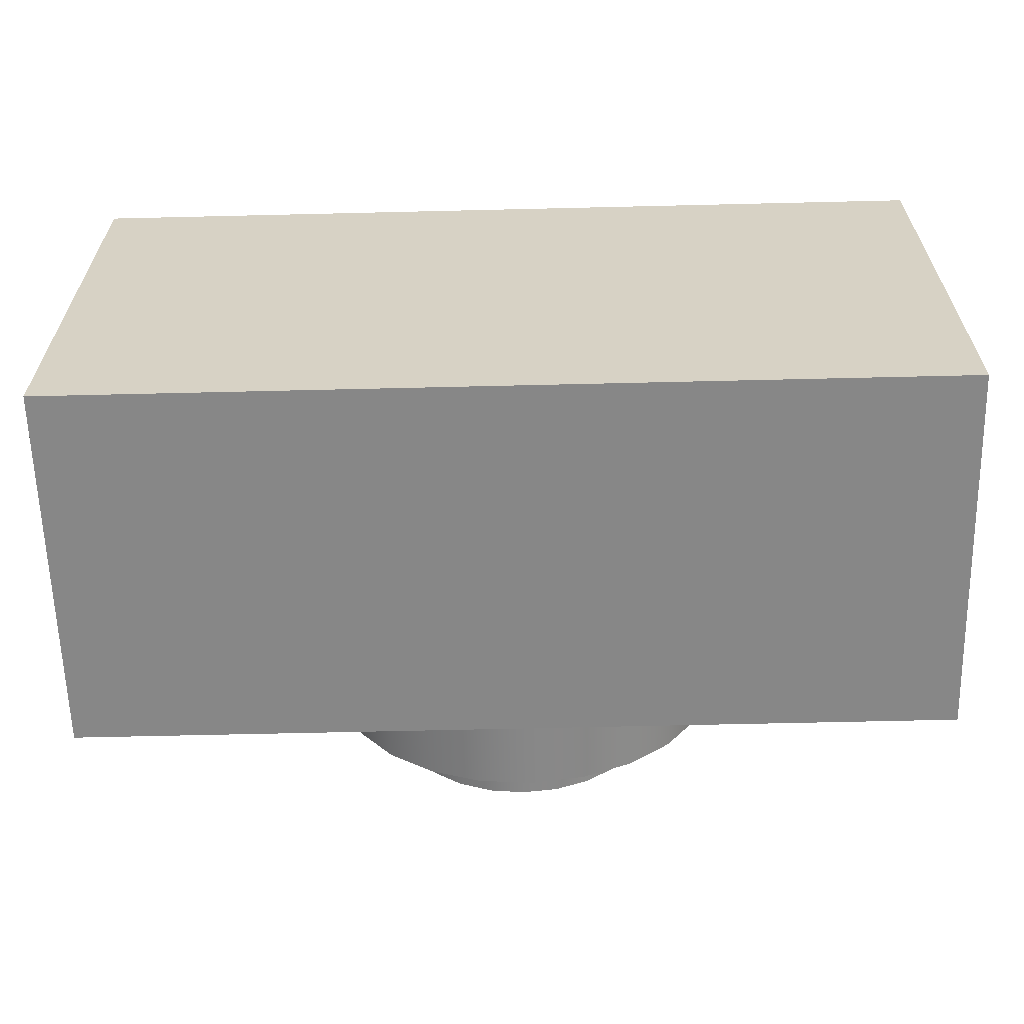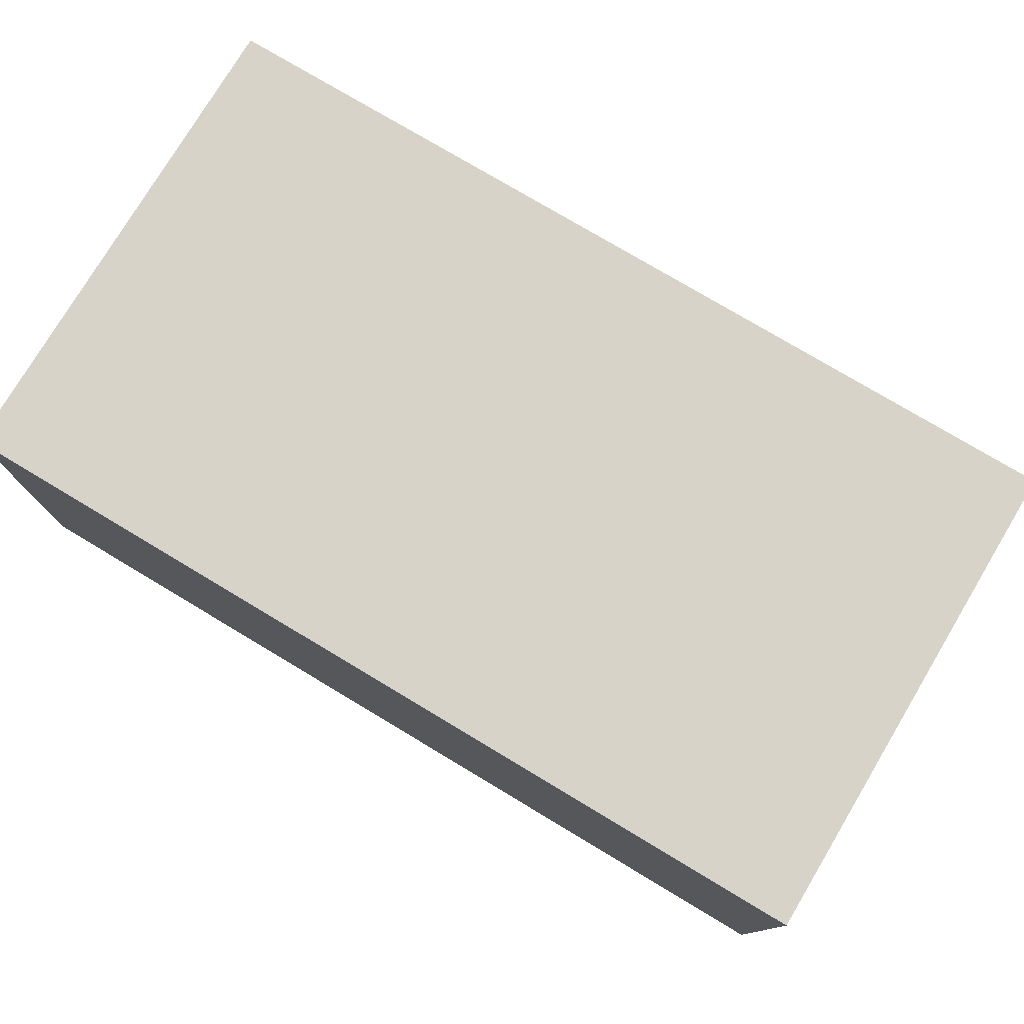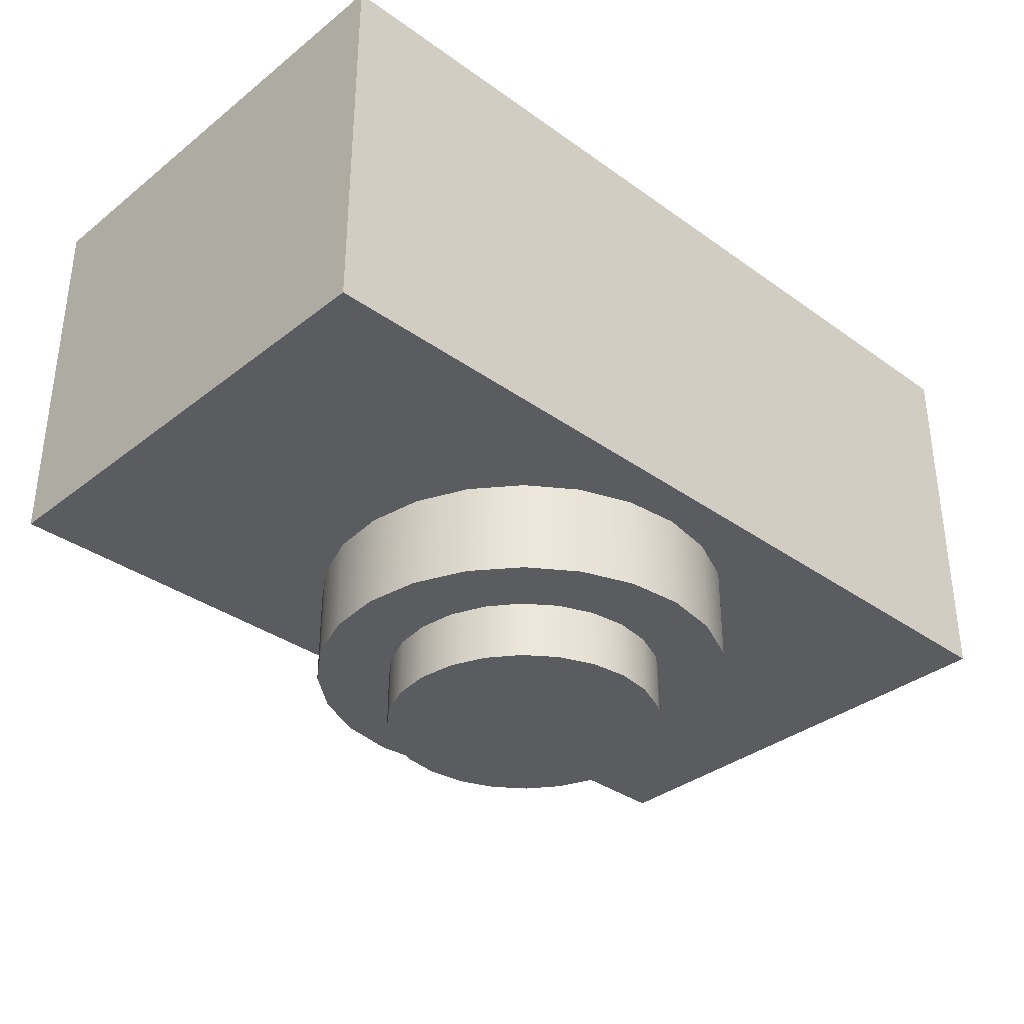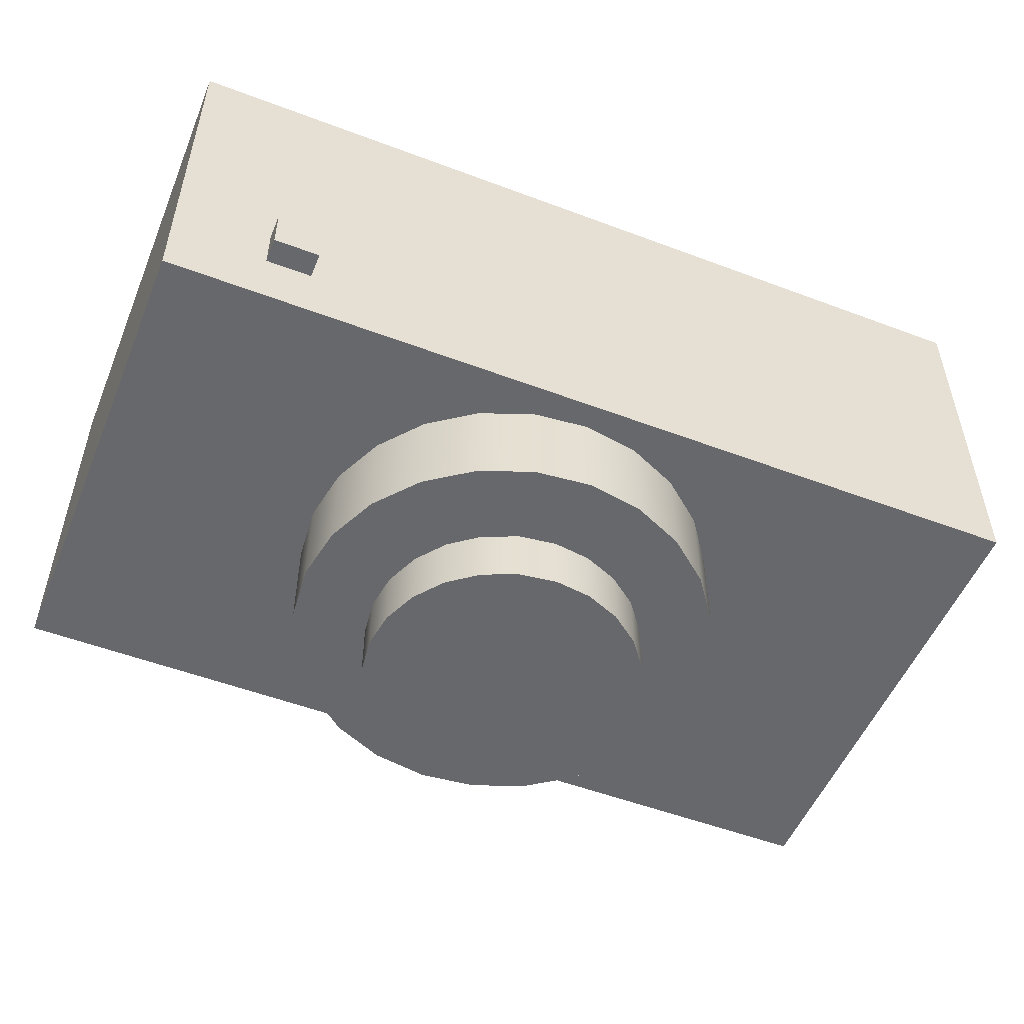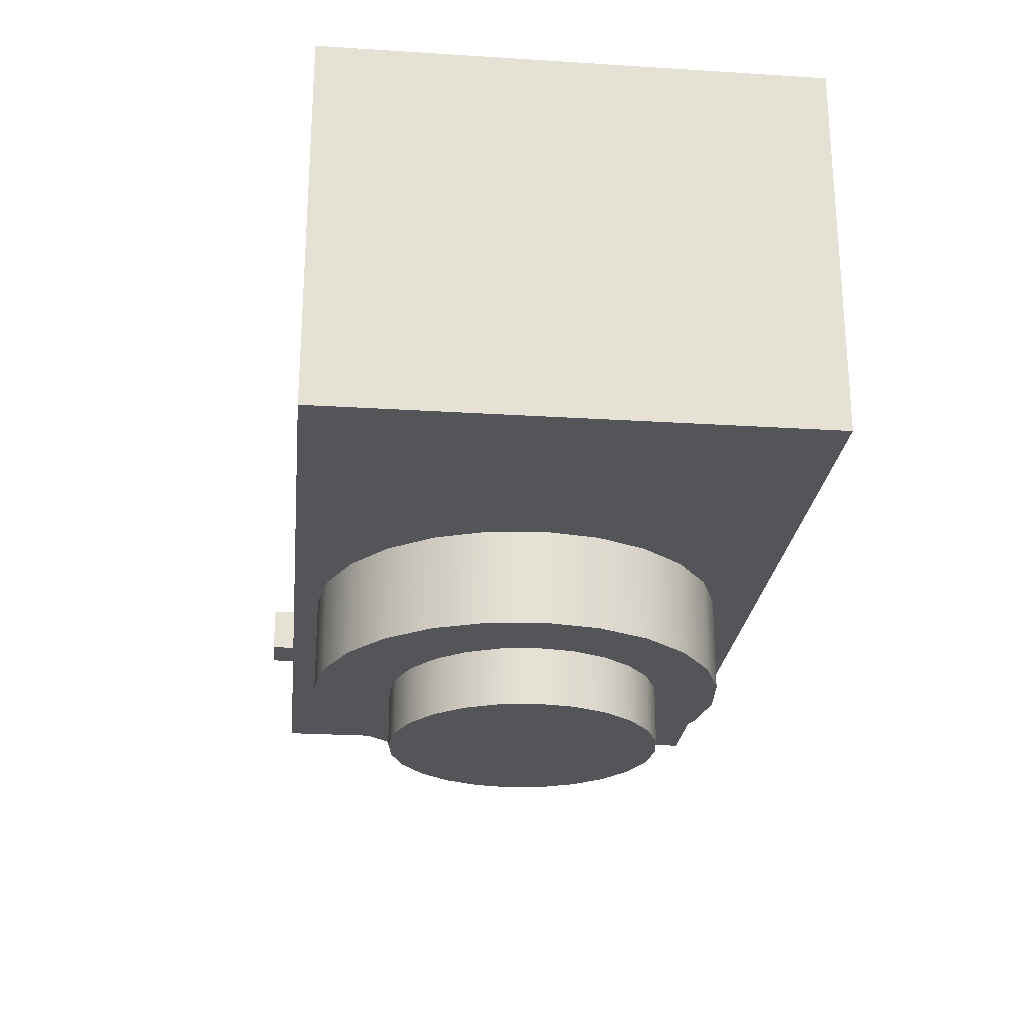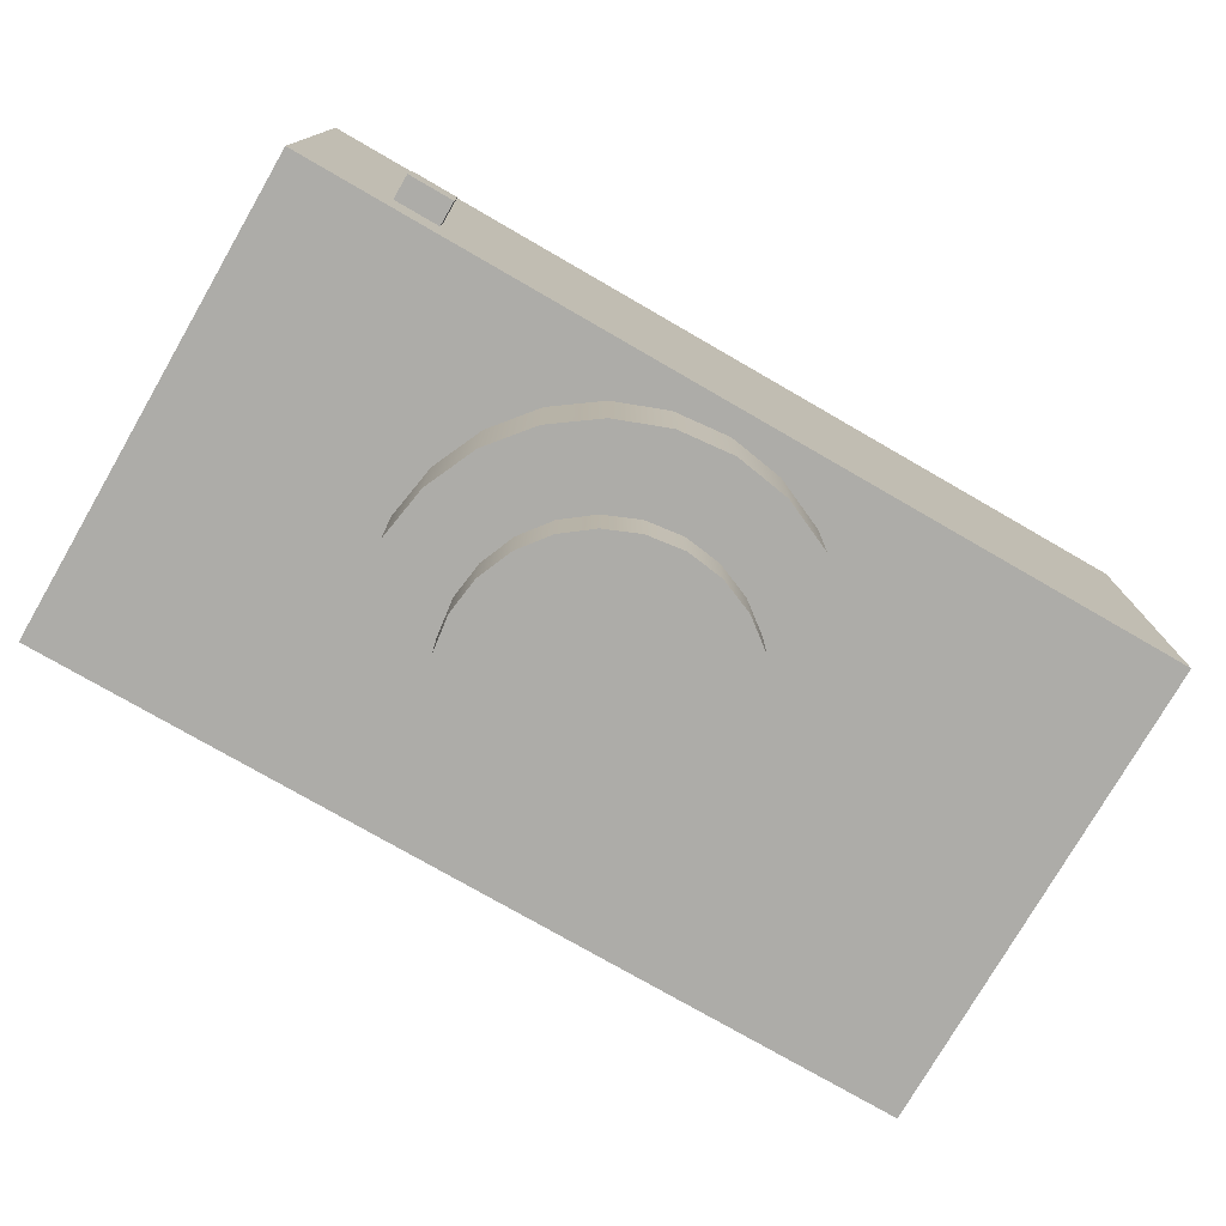
<metadata>
{"format":"obj","ext":"obj","renderer":"f3d","projection":"perspective","resolution":1024,"background":"white","views":[{"elev":-62.3,"azim":1.4,"up":"+Y"},{"elev":77.1,"azim":30.9,"up":"+Z"},{"elev":-34.8,"azim":-43.7,"up":"+Z"},{"elev":-52.5,"azim":157.9,"up":"+Z"},{"elev":-24.6,"azim":-95.9,"up":"+Z"},{"elev":-76.6,"azim":150.0,"up":"+Z"}]}
</metadata>
<code>
v 0.3591 0.1913 0.04702
v 0.3591 -0.2296 0.374
v 0.3591 -0.2296 0.04702
v 0.3591 0.1913 0.374
v -0.4108 -0.2296 0.04702
v 0.1369 0.08351 0.04702
v 0.2765 0.1913 0.1388
v -0.4108 0.1913 0.374
v -0.4108 -0.2296 0.374
v -0.01222 -0.1943 0.04702
v 0.1069 0.1203 0.04702
v 0.1565 0.04018 0.04702
v 0.2765 0.1913 0.09935
v 0.2371 0.1913 0.1388
v -0.4108 0.1913 0.04702
v 0.03469 -0.1866 0.04702
v -0.0595 -0.1896 0.04702
v 0.06828 0.1481 0.04702
v 0.1069 0.1203 -0.03556
v 0.1641 -0.006722 0.04702
v 0.1369 0.08351 -0.03556
v 0.2371 0.1913 0.09935
v 0.2765 0.2129 0.09935
v 0.2371 0.2129 0.1388
v 0.07801 -0.1671 0.04702
v 0.03469 -0.1866 -0.03556
v -0.1039 -0.1727 0.04702
v -0.0595 -0.1896 -0.03556
v 0.02384 0.1649 0.04702
v 0.1594 -0.05401 0.04702
v 0.1565 0.04018 -0.03556
v 0.2765 0.2129 0.1388
v -0.1998 -0.01795 0.04702
v 0.1148 -0.137 0.04702
v -0.01222 -0.1943 -0.03556
v -0.1425 -0.145 0.04702
v -0.02345 0.1696 0.04702
v 0.06828 0.1481 -0.03556
v 0.1148 -0.137 -0.03556
v 0.1426 -0.09845 0.04702
v 0.1641 -0.006722 -0.03556
v 0.1426 -0.09845 -0.03556
v 0.2371 0.2129 0.09935
v -0.1921 -0.06486 0.04702
v -0.195 0.02933 0.04702
v 0.07801 -0.1671 -0.03556
v 0.01043 -0.1342 -0.03556
v -0.1726 -0.1082 0.04702
v -0.1039 -0.1727 -0.03556
v -0.02066 -0.1383 -0.03556
v 0.02384 0.1649 -0.03556
v 0.09536 0.01294 -0.03556
v 0.09946 -0.01815 -0.03556
v 0.1594 -0.05401 -0.03556
v -0.07035 0.162 0.04702
v -0.1921 -0.06486 -0.03556
v -0.1782 0.07378 0.04702
v -0.1998 -0.01795 -0.03556
v 0.06427 -0.1031 -0.03556
v 0.0394 -0.1222 -0.03556
v -0.1726 -0.1082 -0.03556
v -0.1425 -0.145 -0.03556
v -0.08072 -0.1222 -0.03556
v -0.05175 -0.1342 -0.03556
v -0.02345 0.1696 -0.03556
v 0.06427 0.06678 -0.03556
v 0.08336 0.04191 -0.03556
v 0.09536 -0.04924 -0.03556
v -0.1137 0.1424 0.04702
v -0.1505 0.1124 0.04702
v -0.195 0.02933 -0.03556
v 0.08336 -0.0782 -0.03556
v 0.01043 -0.1342 -0.08576
v -0.02066 -0.1383 -0.08576
v -0.1056 -0.1031 -0.03556
v -0.05175 -0.1342 -0.08576
v 0.01043 0.09787 -0.03556
v 0.0394 0.08587 -0.03556
v 0.09536 0.01294 -0.08576
v 0.08336 0.04191 -0.08576
v 0.09946 -0.01815 -0.08576
v -0.07035 0.162 -0.03556
v -0.1782 0.07378 -0.03556
v 0.08336 -0.0782 -0.08576
v 0.0394 -0.1222 -0.08576
v -0.1505 0.1124 -0.03556
v -0.1247 -0.0782 -0.03556
v -0.1056 -0.1031 -0.08576
v -0.02066 0.102 -0.03556
v 0.06427 0.06678 -0.08576
v 0.09536 -0.04924 -0.08576
v -0.05175 0.09787 -0.03556
v -0.1137 0.1424 -0.03556
v 0.06427 -0.1031 -0.08576
v 0.0394 0.08587 -0.08576
v 0.01043 0.09787 -0.08576
v -0.02066 0.102 -0.08576
v -0.1408 -0.01815 -0.03556
v -0.1367 -0.04924 -0.03556
v -0.1247 -0.0782 -0.08576
v -0.08072 -0.1222 -0.08576
v -0.08072 0.08587 -0.03556
v -0.05175 0.09787 -0.08576
v -0.1367 0.01294 -0.03556
v -0.1367 -0.04924 -0.08576
v -0.08072 0.08587 -0.08576
v -0.1056 0.06678 -0.08576
v -0.1056 0.06678 -0.03556
v -0.1247 0.04191 -0.03556
v -0.1367 0.01294 -0.08576
v -0.1408 -0.01815 -0.08576
v -0.1247 0.04191 -0.08576
g mesh1_mesh1-geometry
f 1 2 3
f 2 1 4
f 3 2 1
f 4 1 2
f 2 5 3
f 3 5 2
f 6 1 3
f 3 1 6
f 1 7 4
f 4 7 1
f 8 2 4
f 4 2 8
f 5 2 9
f 9 2 5
f 10 3 5
f 5 3 10
f 11 1 6
f 6 1 11
f 6 3 12
f 12 3 6
f 7 1 13
f 13 1 7
f 14 4 7
f 7 4 14
f 2 8 9
f 9 8 2
f 4 15 8
f 8 15 4
f 8 5 9
f 9 5 8
f 16 3 10
f 10 3 16
f 10 5 17
f 17 5 10
f 18 1 11
f 11 1 18
f 6 19 11
f 11 19 6
f 12 3 20
f 20 3 12
f 12 21 6
f 6 21 12
f 13 1 22
f 22 1 13
f 23 7 13
f 13 7 23
f 15 4 14
f 14 4 15
f 7 24 14
f 14 24 7
f 5 8 15
f 15 8 5
f 25 3 16
f 16 3 25
f 10 26 16
f 16 26 10
f 17 5 27
f 27 5 17
f 28 10 17
f 17 10 28
f 29 1 18
f 18 1 29
f 19 18 11
f 11 18 19
f 19 6 21
f 21 6 19
f 3 30 20
f 20 30 3
f 20 31 12
f 12 31 20
f 21 12 31
f 31 12 21
f 22 1 15
f 15 1 22
f 22 23 13
f 13 23 22
f 7 23 32
f 32 23 7
f 15 14 22
f 22 14 15
f 24 7 32
f 32 7 24
f 24 22 14
f 14 22 24
f 33 5 15
f 15 5 33
f 34 3 25
f 25 3 34
f 26 25 16
f 16 25 26
f 26 10 35
f 35 10 26
f 27 5 36
f 36 5 27
f 27 28 17
f 17 28 27
f 10 28 35
f 35 28 10
f 37 1 29
f 29 1 37
f 38 29 18
f 18 29 38
f 18 19 38
f 38 19 18
f 21 39 19
f 19 39 21
f 30 3 40
f 40 3 30
f 30 41 20
f 20 41 30
f 31 20 41
f 41 20 31
f 31 42 21
f 21 42 31
f 1 37 15
f 15 37 1
f 23 22 43
f 43 22 23
f 23 24 32
f 32 24 23
f 22 24 43
f 43 24 22
f 44 5 33
f 33 5 44
f 15 45 33
f 33 45 15
f 40 3 34
f 34 3 40
f 46 34 25
f 25 34 46
f 25 26 46
f 46 26 25
f 47 26 35
f 35 26 47
f 36 5 48
f 48 5 36
f 36 49 27
f 27 49 36
f 28 27 49
f 49 27 28
f 50 35 28
f 28 35 50
f 51 37 29
f 29 37 51
f 29 38 51
f 51 38 29
f 19 52 38
f 38 52 19
f 21 42 39
f 39 42 21
f 19 39 53
f 53 39 19
f 40 54 30
f 30 54 40
f 41 30 54
f 54 30 41
f 54 31 41
f 41 31 54
f 31 54 42
f 42 54 31
f 15 37 55
f 55 37 15
f 24 23 43
f 43 23 24
f 48 5 44
f 44 5 48
f 33 56 44
f 44 56 33
f 15 57 45
f 45 57 15
f 45 58 33
f 33 58 45
f 34 42 40
f 40 42 34
f 34 46 39
f 39 46 34
f 59 46 26
f 26 46 59
f 60 26 47
f 47 26 60
f 47 35 50
f 50 35 47
f 61 36 48
f 48 36 61
f 49 36 62
f 62 36 49
f 63 28 49
f 49 28 63
f 50 28 64
f 64 28 50
f 37 51 65
f 65 51 37
f 38 66 51
f 51 66 38
f 52 19 53
f 53 19 52
f 38 52 67
f 67 52 38
f 42 34 39
f 39 34 42
f 53 39 68
f 68 39 53
f 54 40 42
f 42 40 54
f 65 55 37
f 37 55 65
f 15 55 69
f 69 55 15
f 44 61 48
f 48 61 44
f 56 33 58
f 58 33 56
f 61 44 56
f 56 44 61
f 15 70 57
f 57 70 15
f 57 71 45
f 45 71 57
f 58 45 71
f 71 45 58
f 68 39 46
f 46 39 68
f 72 46 59
f 59 46 72
f 59 26 60
f 60 26 59
f 73 60 47
f 47 60 73
f 74 47 50
f 50 47 74
f 36 61 62
f 62 61 36
f 75 49 62
f 62 49 75
f 64 28 63
f 63 28 64
f 63 49 75
f 75 49 63
f 76 50 64
f 64 50 76
f 51 77 65
f 65 77 51
f 38 67 66
f 66 67 38
f 51 66 78
f 78 66 51
f 53 79 52
f 52 79 53
f 52 80 67
f 67 80 52
f 68 81 53
f 53 81 68
f 55 65 82
f 82 65 55
f 82 69 55
f 55 69 82
f 15 69 70
f 70 69 15
f 71 56 58
f 58 56 71
f 83 61 56
f 56 61 83
f 70 83 57
f 57 83 70
f 71 57 83
f 83 57 71
f 68 46 72
f 72 46 68
f 59 84 72
f 72 84 59
f 85 59 60
f 60 59 85
f 60 73 85
f 85 73 60
f 47 74 73
f 73 74 47
f 50 76 74
f 74 76 50
f 86 62 61
f 61 62 86
f 75 62 87
f 87 62 75
f 63 76 64
f 64 76 63
f 88 63 75
f 75 63 88
f 51 78 77
f 77 78 51
f 65 77 89
f 89 77 65
f 67 90 66
f 66 90 67
f 90 78 66
f 66 78 90
f 79 53 81
f 81 53 79
f 80 52 79
f 79 52 80
f 90 67 80
f 80 67 90
f 81 68 91
f 91 68 81
f 65 92 82
f 82 92 65
f 69 82 93
f 93 82 69
f 93 70 69
f 69 70 93
f 83 56 71
f 71 56 83
f 86 61 83
f 83 61 86
f 83 70 86
f 86 70 83
f 72 91 68
f 68 91 72
f 84 59 94
f 94 59 84
f 91 72 84
f 84 72 91
f 59 85 94
f 94 85 59
f 95 85 73
f 73 85 95
f 96 73 74
f 74 73 96
f 97 74 76
f 76 74 97
f 86 98 62
f 62 98 86
f 87 62 99
f 99 62 87
f 100 75 87
f 87 75 100
f 76 63 101
f 101 63 76
f 63 88 101
f 101 88 63
f 75 100 88
f 88 100 75
f 95 77 78
f 78 77 95
f 96 89 77
f 77 89 96
f 65 89 92
f 92 89 65
f 78 90 95
f 95 90 78
f 91 79 81
f 81 79 91
f 79 84 80
f 80 84 79
f 80 94 90
f 90 94 80
f 82 92 102
f 102 92 82
f 82 102 93
f 93 102 82
f 70 93 86
f 86 93 70
f 80 84 94
f 94 84 80
f 79 91 84
f 84 91 79
f 90 94 85
f 85 94 90
f 90 85 95
f 95 85 90
f 95 73 96
f 96 73 95
f 96 74 97
f 97 74 96
f 97 76 103
f 103 76 97
f 86 104 98
f 98 104 86
f 99 62 98
f 98 62 99
f 105 87 99
f 99 87 105
f 87 105 100
f 100 105 87
f 103 76 101
f 101 76 103
f 106 101 88
f 88 101 106
f 107 88 100
f 100 88 107
f 77 95 96
f 96 95 77
f 89 96 97
f 97 96 89
f 97 92 89
f 89 92 97
f 103 102 92
f 92 102 103
f 93 102 108
f 108 102 93
f 93 109 86
f 86 109 93
f 92 97 103
f 103 97 92
f 86 109 104
f 104 109 86
f 110 98 104
f 104 98 110
f 111 99 98
f 98 99 111
f 99 111 105
f 105 111 99
f 112 100 105
f 105 100 112
f 103 101 106
f 106 101 103
f 106 88 107
f 107 88 106
f 107 100 112
f 112 100 107
f 102 103 106
f 106 103 102
f 106 108 102
f 102 108 106
f 93 108 109
f 109 108 93
f 109 110 104
f 104 110 109
f 98 110 111
f 111 110 98
f 110 105 111
f 111 105 110
f 112 105 110
f 110 105 112
f 108 106 107
f 107 106 108
f 112 108 107
f 107 108 112
f 108 112 109
f 109 112 108
f 110 109 112
f 112 109 110
g mesh2_mesh2-geometry
l 5 3
l 9 5
l 5 15
l 3 2
l 3 1
l 2 9
l 9 8
l 8 15
l 15 1
l 2 4
l 1 4
l 4 8
g mesh3_mesh3-geometry
l 11 6
l 18 11
l 6 12
l 29 18
l 12 20
l 37 29
l 20 30
l 55 37
l 30 40
l 69 55
l 40 34
l 70 69
l 34 25
l 57 70
l 25 16
l 45 57
l 16 10
l 33 45
l 10 17
l 44 33
l 17 27
l 48 44
l 27 36
l 36 48
g mesh4_mesh4-geometry
l 19 21
l 38 19
l 21 31
l 51 38
l 31 41
l 65 51
l 41 54
l 82 65
l 54 42
l 93 82
l 42 39
l 86 93
l 39 46
l 83 86
l 46 26
l 71 83
l 26 35
l 58 71
l 35 28
l 56 58
l 28 49
l 61 56
l 49 62
l 62 61
g mesh5_mesh5-geometry
l 89 77
l 92 89
l 77 78
l 102 92
l 78 66
l 108 102
l 66 67
l 109 108
l 67 52
l 104 109
l 52 53
l 98 104
l 53 68
l 99 98
l 68 72
l 87 99
l 72 59
l 75 87
l 59 60
l 63 75
l 60 47
l 64 63
l 47 50
l 50 64
g mesh6_mesh6-geometry
l 97 96
l 103 97
l 96 95
l 106 103
l 95 90
l 107 106
l 90 80
l 112 107
l 80 79
l 110 112
l 79 81
l 111 110
l 81 91
l 105 111
l 91 84
l 100 105
l 84 94
l 88 100
l 94 85
l 101 88
l 85 73
l 76 101
l 73 74
l 74 76
g mesh7_mesh7-geometry
l 14 7
l 22 14
l 14 24
l 7 13
l 7 32
l 13 22
l 22 43
l 24 32
l 43 24
l 13 23
l 32 23
l 23 43

</code>
